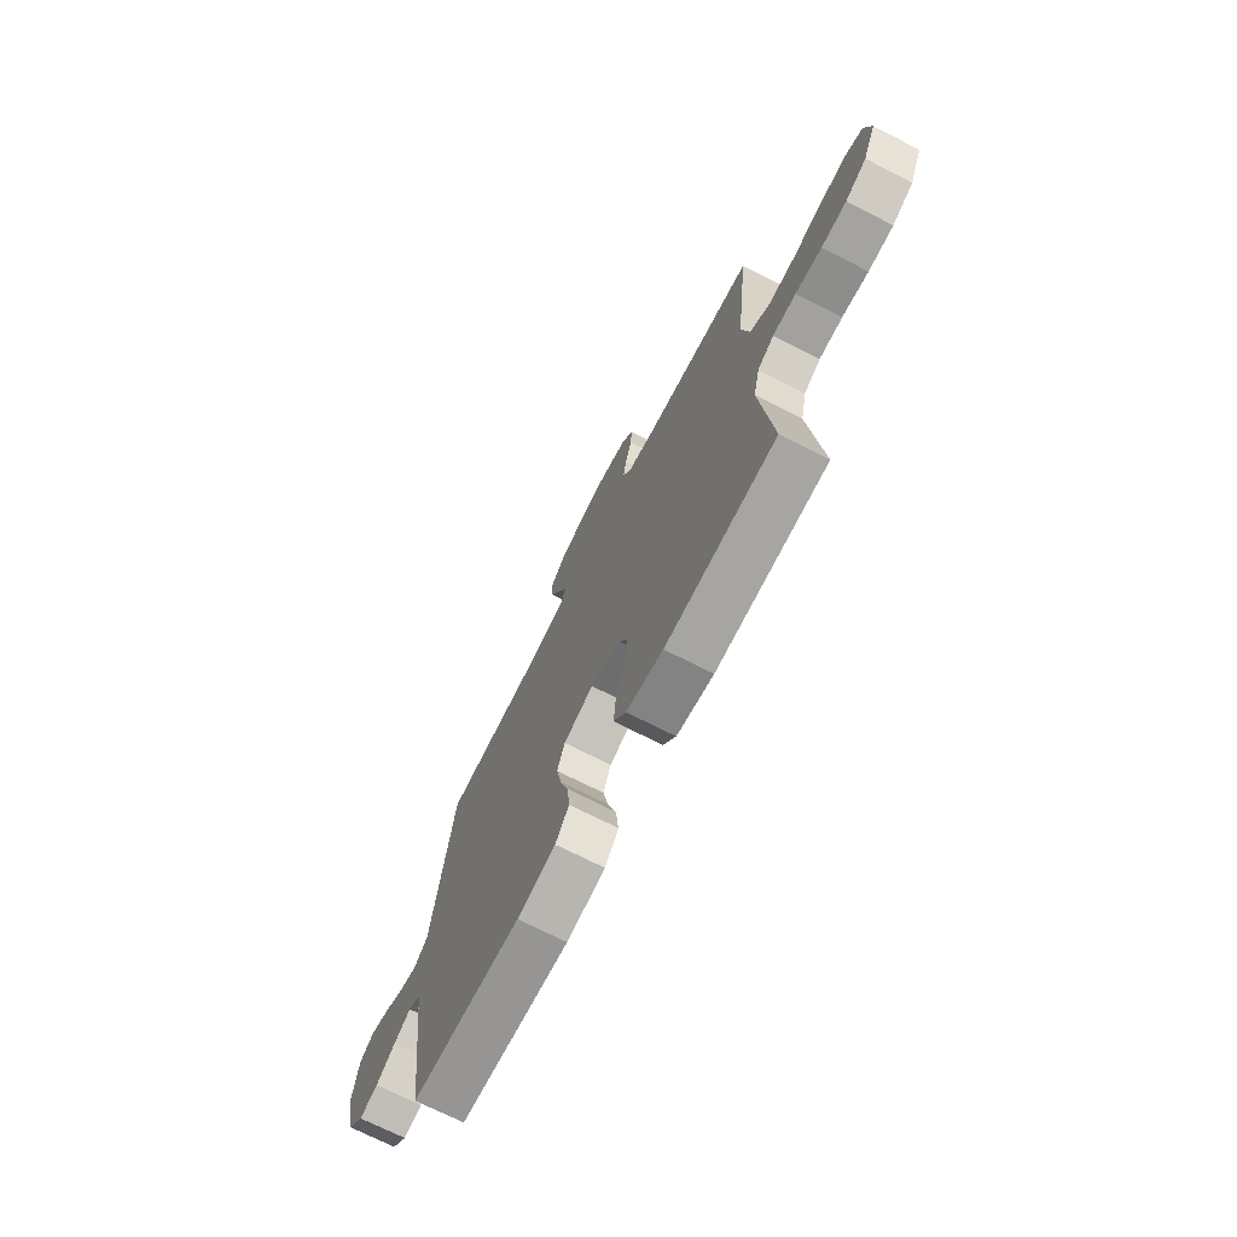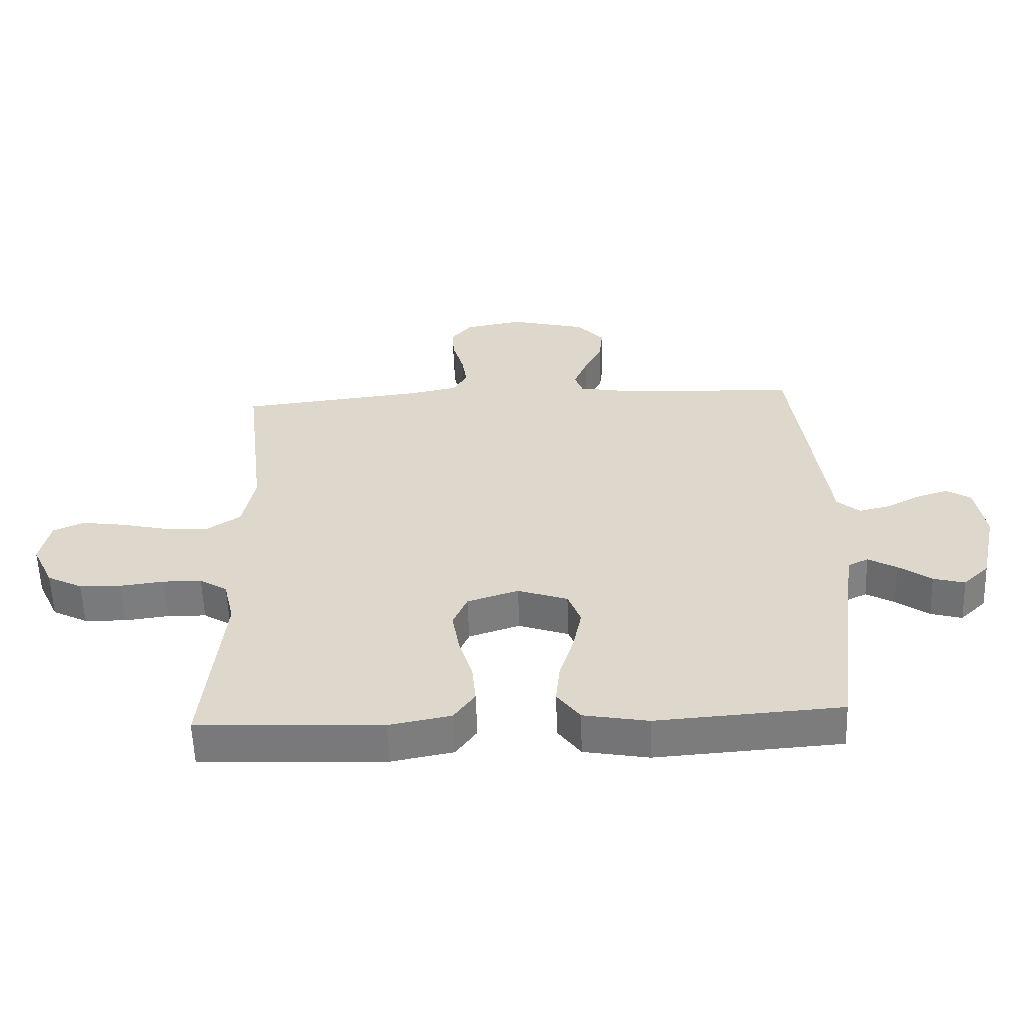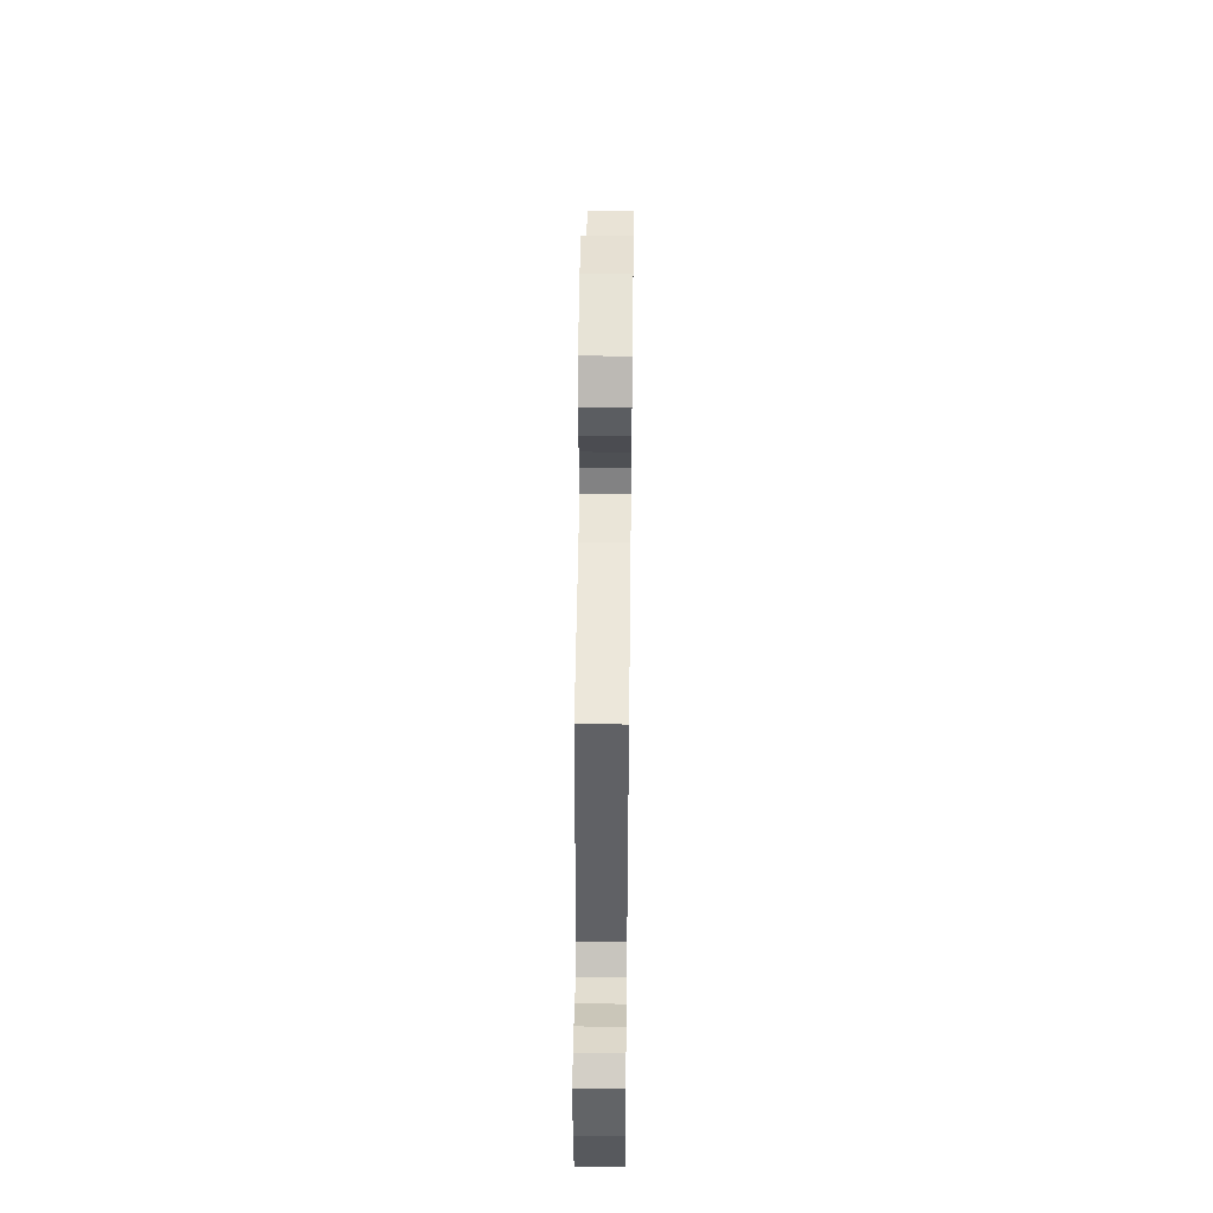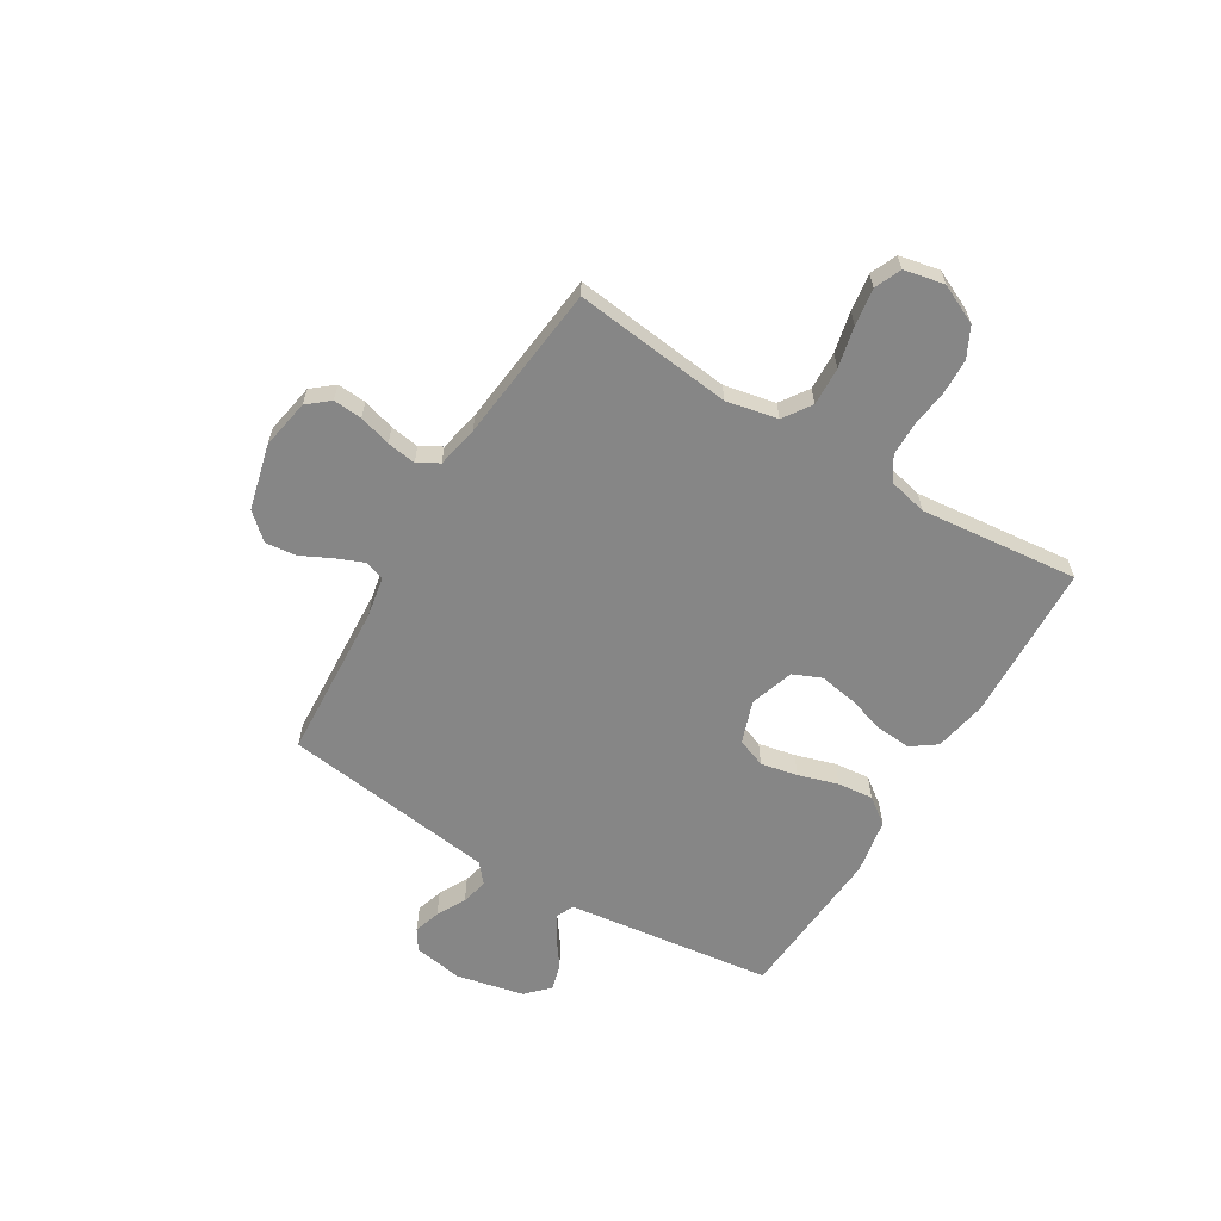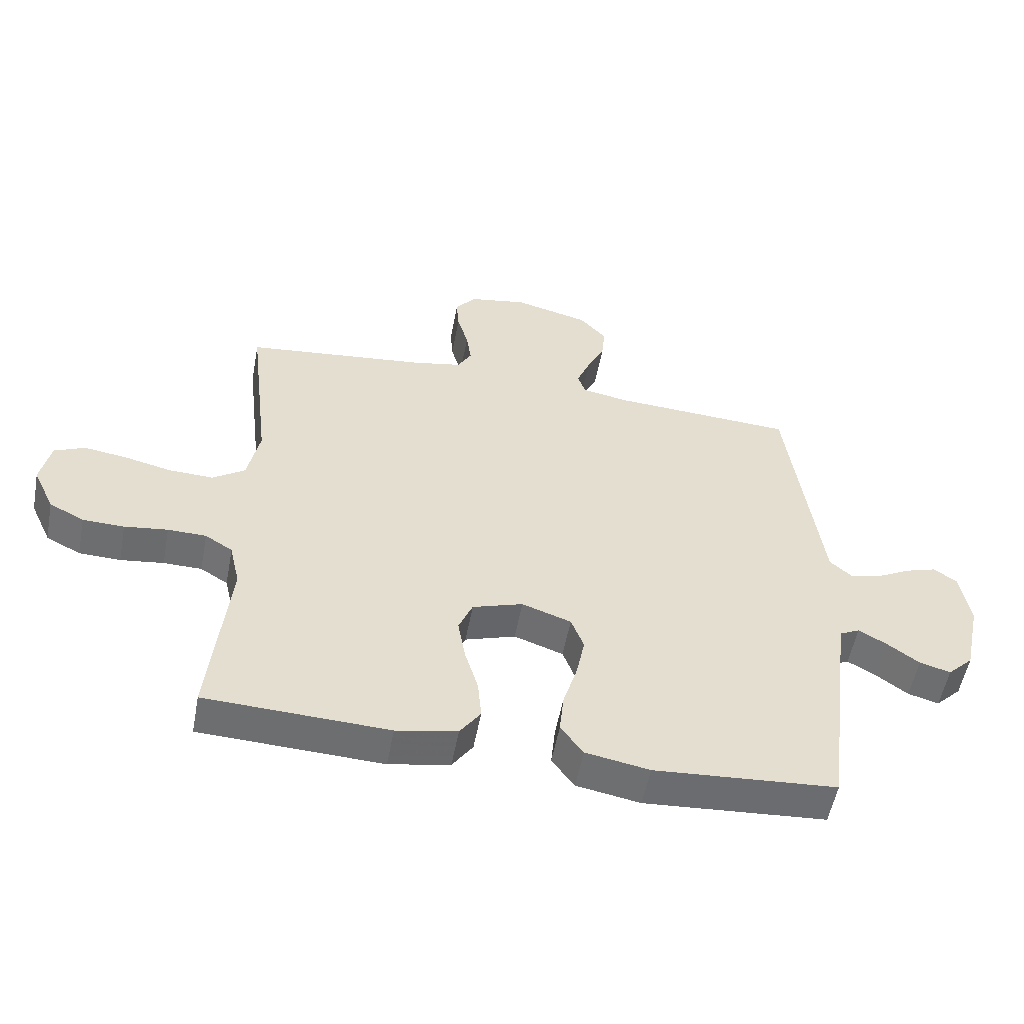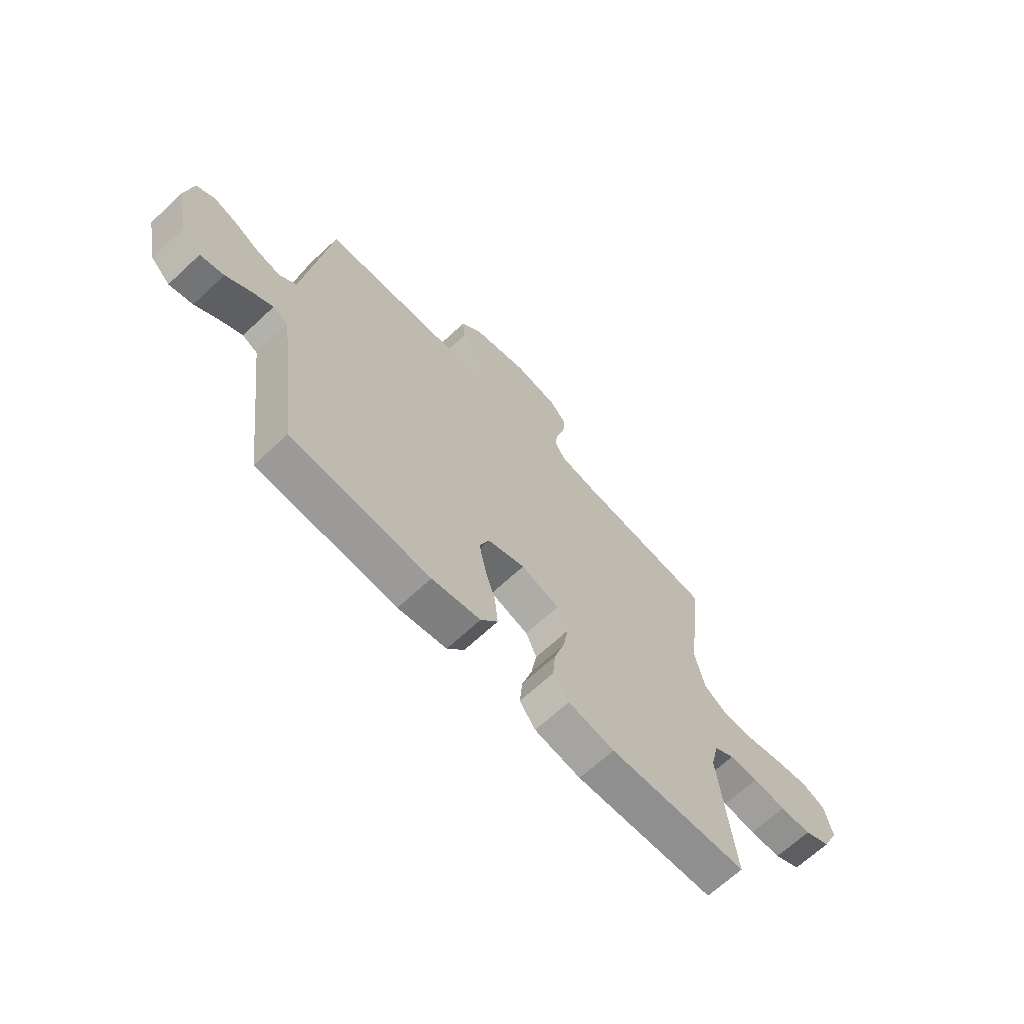
<metadata>
{"format":"obj","ext":"obj","renderer":"f3d","projection":"perspective","resolution":1024,"background":"white","views":[{"elev":-71.3,"azim":63.0,"up":"+Z"},{"elev":-58.3,"azim":-178.0,"up":"+Z"},{"elev":48.5,"azim":-89.3,"up":"+Z"},{"elev":-62.1,"azim":58.9,"up":"+Y"},{"elev":-54.1,"azim":169.4,"up":"+Z"},{"elev":-67.0,"azim":-46.9,"up":"+Z"}]}
</metadata>
<code>
v -0.5 0.07 -0.5
v -0.538 0.07 -0.2
v -0.55 0.07 -0.108
v -0.583 0.07 -0.092
v -0.629 0.07 -0.118
v -0.682 0.07 -0.156
v -0.733 0.07 -0.17
v -0.775 0.07 -0.129
v -0.803 0.07 0
v -0.787 0.07 0.094
v -0.748 0.07 0.119
v -0.697 0.07 0.103
v -0.642 0.07 0.074
v -0.591 0.07 0.062
v -0.554 0.07 0.094
v -0.54 0.07 0.2
v -0.5 0.07 0.5
v -0.2 0.07 0.517
v -0.124 0.07 0.531
v -0.111 0.07 0.568
v -0.133 0.07 0.621
v -0.162 0.07 0.68
v -0.168 0.07 0.738
v -0.124 0.07 0.787
v 0 0.07 0.818
v 0.094 0.07 0.801
v 0.128 0.07 0.76
v 0.124 0.07 0.705
v 0.106 0.07 0.644
v 0.098 0.07 0.589
v 0.121 0.07 0.549
v 0.2 0.07 0.533
v 0.5 0.07 0.5
v 0.465 0.07 0.2
v 0.485 0.07 0.103
v 0.538 0.07 0.067
v 0.611 0.07 0.07
v 0.689 0.07 0.088
v 0.759 0.07 0.098
v 0.809 0.07 0.076
v 0.825 0.07 0
v 0.79 0.07 -0.075
v 0.733 0.07 -0.104
v 0.665 0.07 -0.106
v 0.594 0.07 -0.097
v 0.531 0.07 -0.098
v 0.486 0.07 -0.126
v 0.469 0.07 -0.2
v 0.5 0.07 -0.5
v 0.2 0.07 -0.513
v 0.1 0.07 -0.494
v 0.066 0.07 -0.446
v 0.072 0.07 -0.38
v 0.094 0.07 -0.307
v 0.106 0.07 -0.237
v 0.083 0.07 -0.183
v 0 0.07 -0.156
v -0.081 0.07 -0.184
v -0.102 0.07 -0.239
v -0.088 0.07 -0.309
v -0.065 0.07 -0.384
v -0.058 0.07 -0.452
v -0.095 0.07 -0.502
v -0.2 0.07 -0.521
v -0.5 0 -0.5
v -0.538 0 -0.2
v -0.55 0 -0.108
v -0.583 0 -0.092
v -0.629 0 -0.118
v -0.682 0 -0.156
v -0.733 0 -0.17
v -0.775 0 -0.129
v -0.803 0 0
v -0.787 0 0.094
v -0.748 0 0.119
v -0.697 0 0.103
v -0.642 0 0.074
v -0.591 0 0.062
v -0.554 0 0.094
v -0.54 0 0.2
v -0.5 0 0.5
v -0.2 0 0.517
v -0.124 0 0.531
v -0.111 0 0.568
v -0.133 0 0.621
v -0.162 0 0.68
v -0.168 0 0.738
v -0.124 0 0.787
v 0 0 0.818
v 0.094 0 0.801
v 0.128 0 0.76
v 0.124 0 0.705
v 0.106 0 0.644
v 0.098 0 0.589
v 0.121 0 0.549
v 0.2 0 0.533
v 0.5 0 0.5
v 0.465 0 0.2
v 0.485 0 0.103
v 0.538 0 0.067
v 0.611 0 0.07
v 0.689 0 0.088
v 0.759 0 0.098
v 0.809 0 0.076
v 0.825 0 0
v 0.79 0 -0.075
v 0.733 0 -0.104
v 0.665 0 -0.106
v 0.594 0 -0.097
v 0.531 0 -0.098
v 0.486 0 -0.126
v 0.469 0 -0.2
v 0.5 0 -0.5
v 0.2 0 -0.513
v 0.1 0 -0.494
v 0.066 0 -0.446
v 0.072 0 -0.38
v 0.094 0 -0.307
v 0.106 0 -0.237
v 0.083 0 -0.183
v 0 0 -0.156
v -0.081 0 -0.184
v -0.102 0 -0.239
v -0.088 0 -0.309
v -0.065 0 -0.384
v -0.058 0 -0.452
v -0.095 0 -0.502
v -0.2 0 -0.521
f 63 64 1 2
f 60 61 62 63
f 59 60 63 2
f 58 59 2 3
f 57 58 3 4
f 51 52 53 54
f 51 54 55
f 48 49 50 51
f 47 48 51 55
f 46 47 55 56
f 42 43 44 45
f 42 45 46
f 41 42 46
f 37 38 39 40
f 36 37 40 41
f 32 33 34
f 31 32 34 35
f 26 27 28 29
f 26 29 30
f 25 26 30
f 24 25 30
f 21 22 23 24
f 20 21 24 30
f 19 20 30 31
f 15 16 17 18
f 15 18 19 31
f 10 11 12 13
f 10 13 14
f 9 10 14
f 8 9 14
f 5 6 7 8
f 4 5 8 14
f 57 4 14 15
f 36 41 46 56
f 35 36 56 57
f 15 31 35 57
f 66 65 128 127
f 127 126 125 124
f 66 127 124 123
f 67 66 123 122
f 68 67 122 121
f 118 117 116 115
f 119 118 115
f 115 114 113 112
f 119 115 112 111
f 120 119 111 110
f 109 108 107 106
f 110 109 106
f 110 106 105
f 104 103 102 101
f 105 104 101 100
f 98 97 96
f 99 98 96 95
f 93 92 91 90
f 94 93 90
f 94 90 89
f 94 89 88
f 88 87 86 85
f 94 88 85 84
f 95 94 84 83
f 82 81 80 79
f 95 83 82 79
f 77 76 75 74
f 78 77 74
f 78 74 73
f 78 73 72
f 72 71 70 69
f 78 72 69 68
f 79 78 68 121
f 120 110 105 100
f 121 120 100 99
f 121 99 95 79
f 1 65 66 2
f 2 66 67 3
f 3 67 68 4
f 4 68 69 5
f 5 69 70 6
f 6 70 71 7
f 7 71 72 8
f 8 72 73 9
f 9 73 74 10
f 10 74 75 11
f 11 75 76 12
f 12 76 77 13
f 13 77 78 14
f 14 78 79 15
f 15 79 80 16
f 16 80 81 17
f 17 81 82 18
f 18 82 83 19
f 19 83 84 20
f 20 84 85 21
f 21 85 86 22
f 22 86 87 23
f 23 87 88 24
f 24 88 89 25
f 25 89 90 26
f 26 90 91 27
f 27 91 92 28
f 28 92 93 29
f 29 93 94 30
f 30 94 95 31
f 31 95 96 32
f 32 96 97 33
f 33 97 98 34
f 34 98 99 35
f 35 99 100 36
f 36 100 101 37
f 37 101 102 38
f 38 102 103 39
f 39 103 104 40
f 40 104 105 41
f 41 105 106 42
f 42 106 107 43
f 43 107 108 44
f 44 108 109 45
f 45 109 110 46
f 46 110 111 47
f 47 111 112 48
f 48 112 113 49
f 49 113 114 50
f 50 114 115 51
f 51 115 116 52
f 52 116 117 53
f 53 117 118 54
f 54 118 119 55
f 55 119 120 56
f 56 120 121 57
f 57 121 122 58
f 58 122 123 59
f 59 123 124 60
f 60 124 125 61
f 61 125 126 62
f 62 126 127 63
f 63 127 128 64
f 64 128 65 1

</code>
